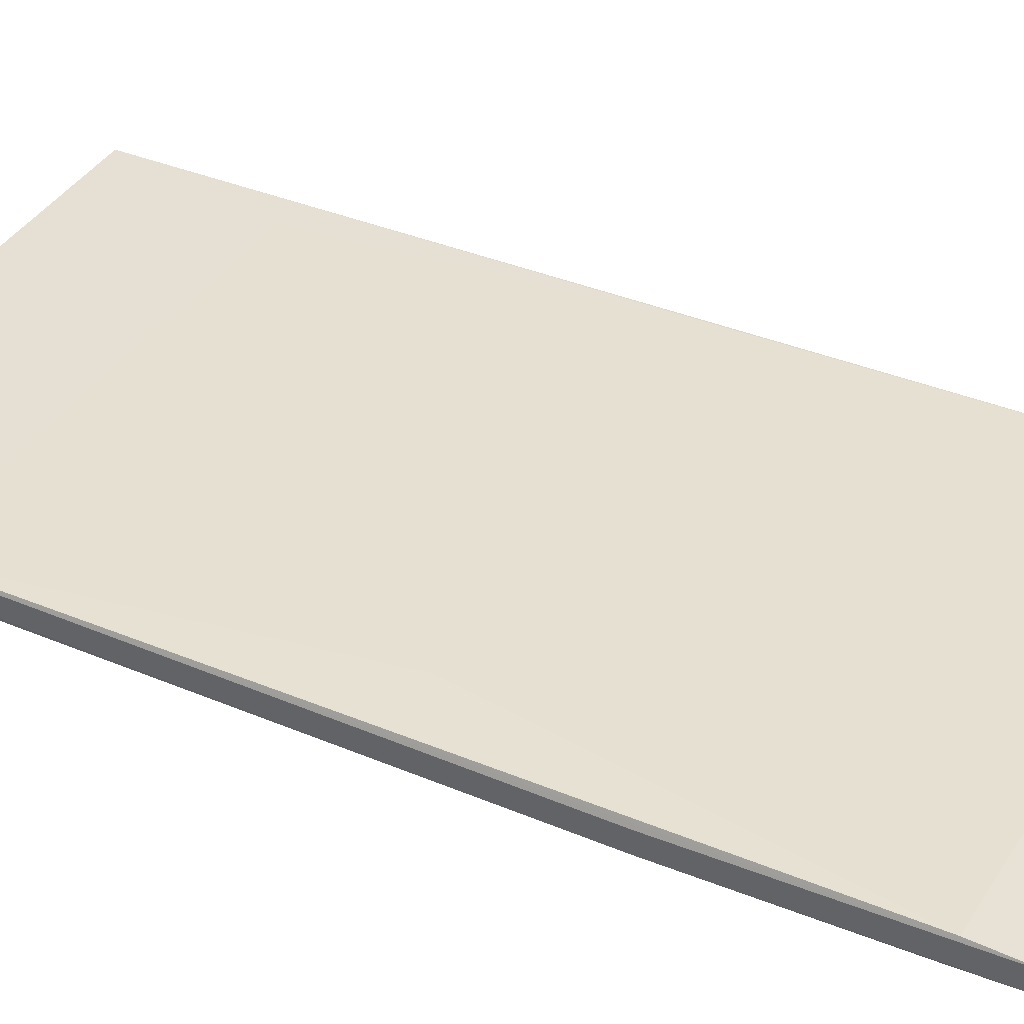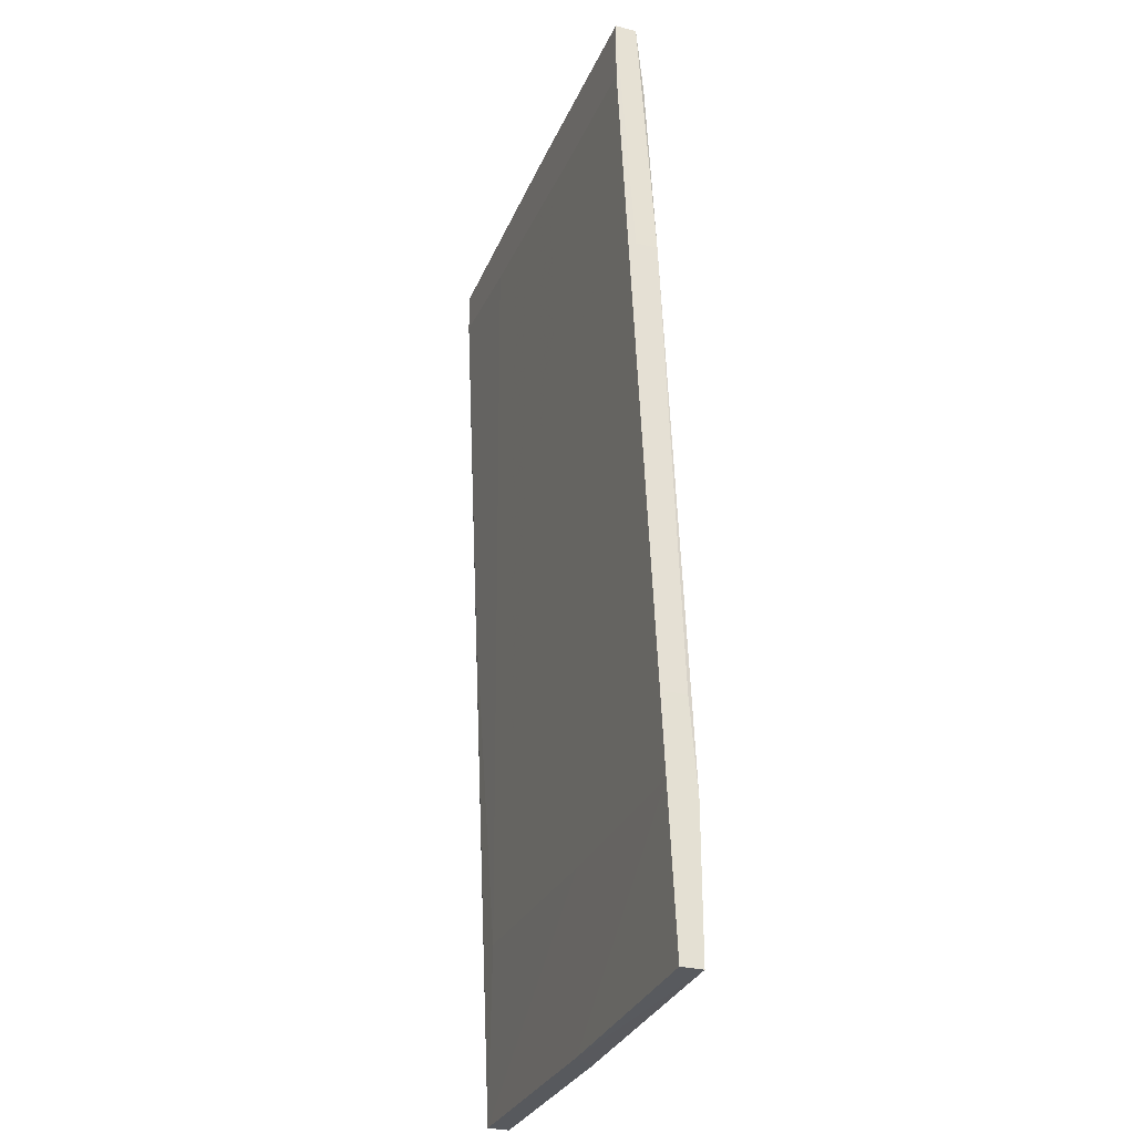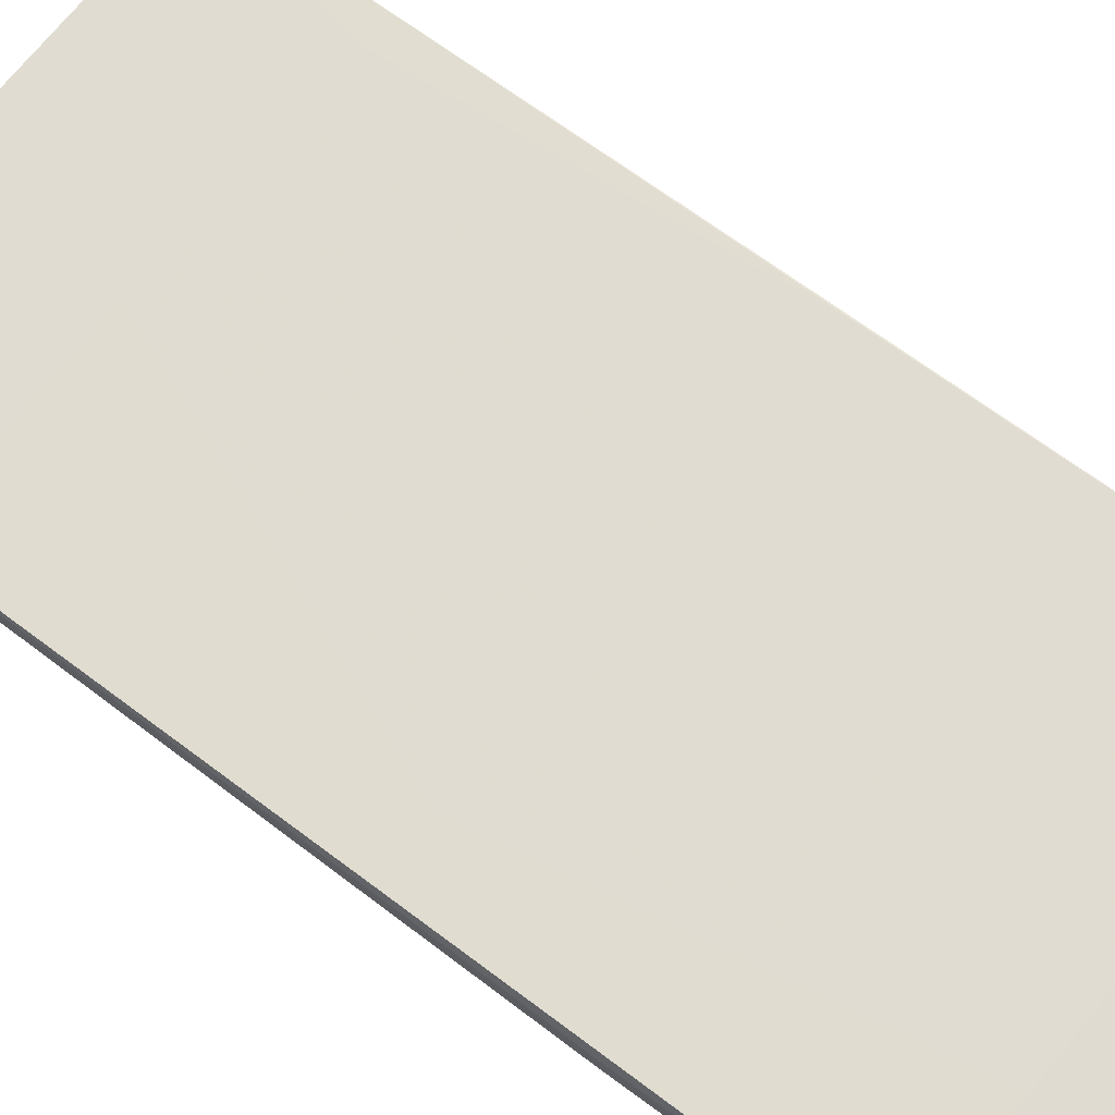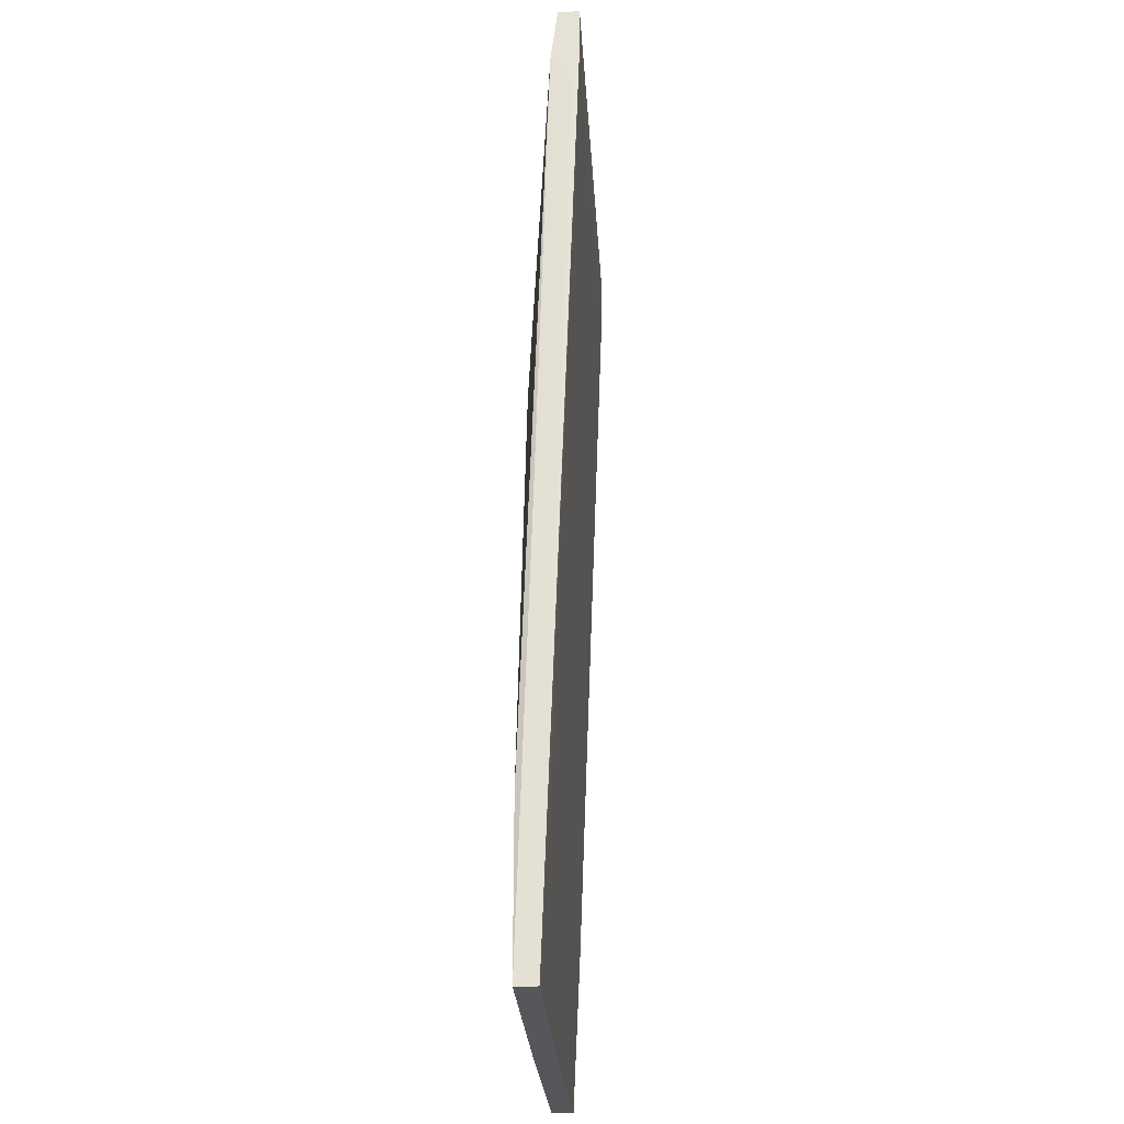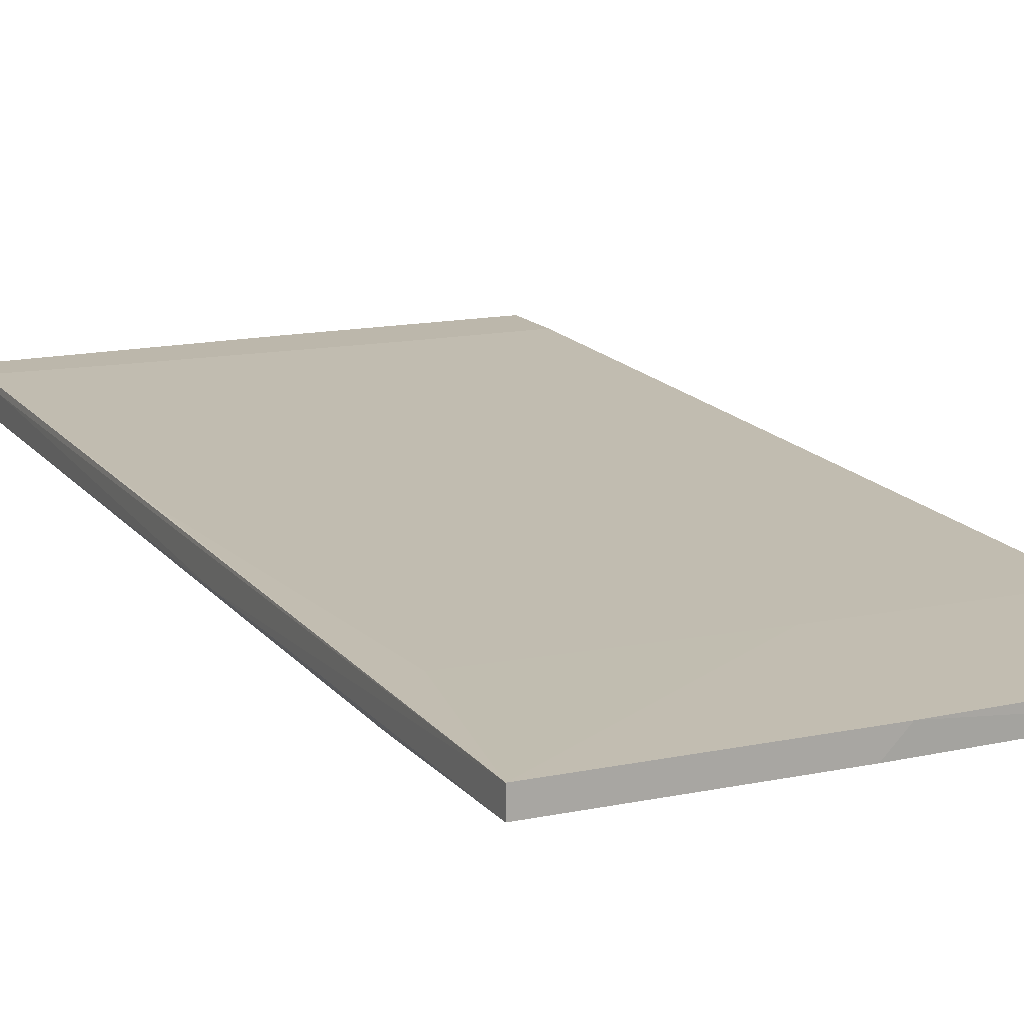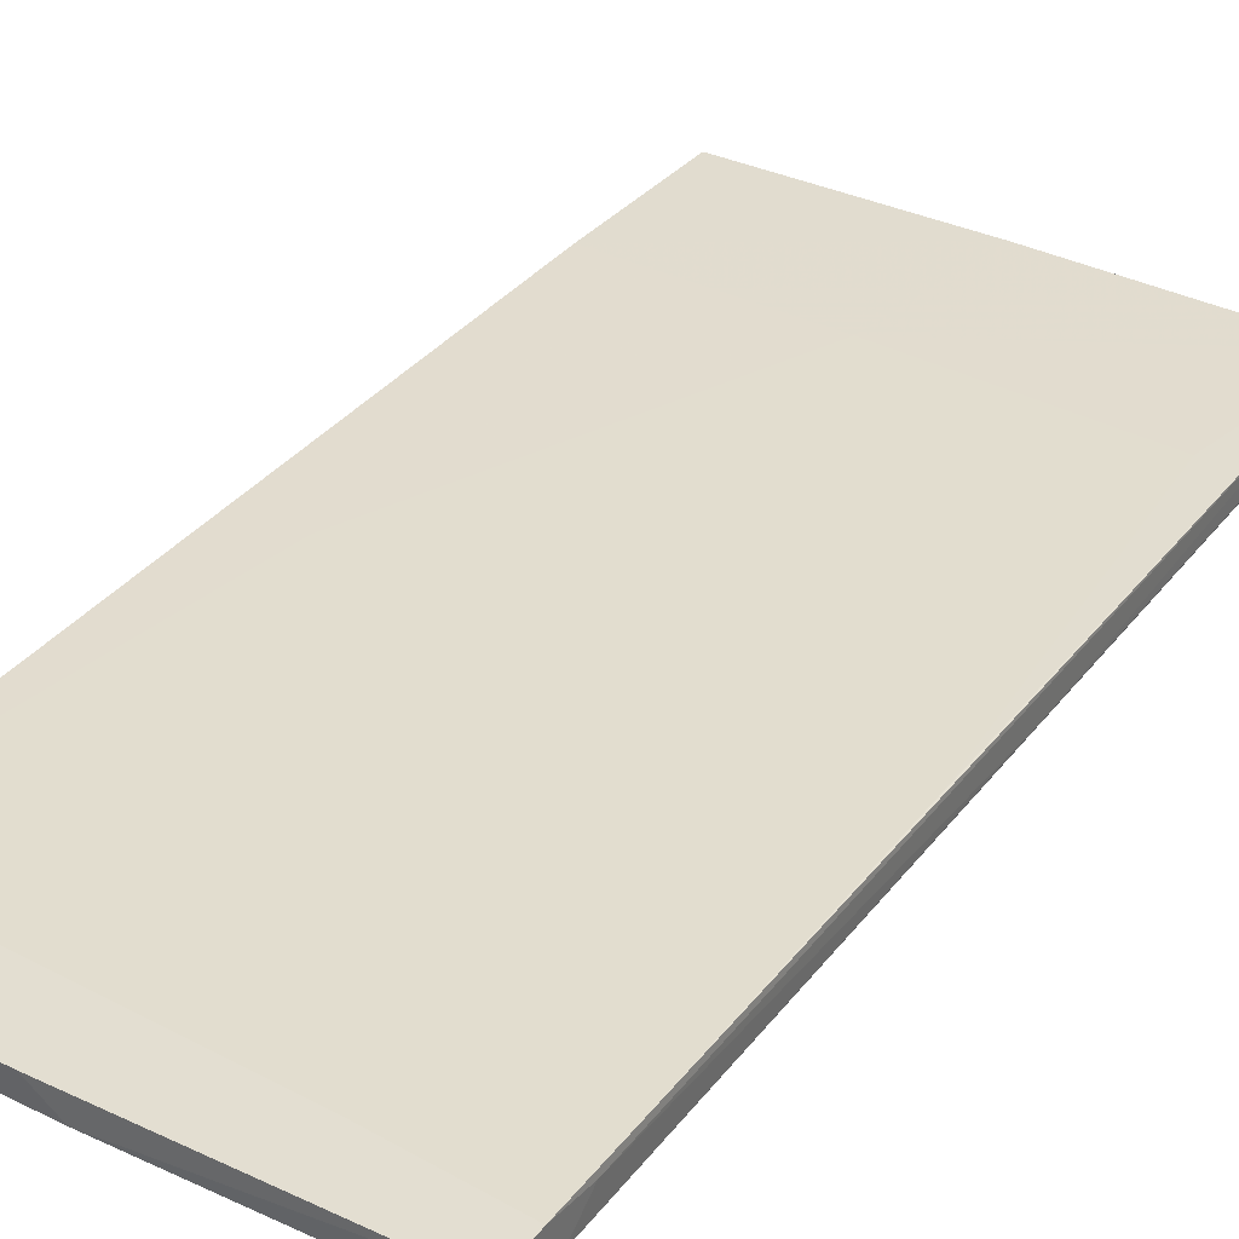
<metadata>
{"format":"obj","ext":"obj","renderer":"f3d","projection":"perspective","resolution":1024,"background":"white","views":[{"elev":40.5,"azim":-60.2,"up":"+Y"},{"elev":-29.4,"azim":-110.1,"up":"+Z"},{"elev":70.1,"azim":-51.8,"up":"+Y"},{"elev":-27.0,"azim":93.5,"up":"+Z"},{"elev":14.4,"azim":155.3,"up":"+Y"},{"elev":36.3,"azim":32.7,"up":"+Y"}]}
</metadata>
<code>
v 0.002445 0.008783 -0.03096
v -0.004257 0.008783 -0.02872
v -0.02438 0.01176 0.03311
v -0.02438 0.014 0.03311
v -0.01022 0.01549 0.05471
v 0.02406 0.009529 -0.02351
v 0.02406 0.009529 -0.04065
v 0.02406 0.01176 -0.04065
v 0.003938 0.008783 0.02789
v -0.002019 0.01549 0.06143
v -0.01841 0.014 0.01522
v 0.02555 0.01251 0.05472
v 0.02555 0.01325 0.06069
v 0.02555 0.01474 0.05174
v 0.02555 0.01549 0.06069
v 0.02555 0.01549 0.05621
v -0.02513 0.009529 -0.03991
v -0.02513 0.009529 -0.025
v -0.02513 0.01027 -0.01531
v -0.02513 0.01176 -0.03991
v -0.02513 0.01251 -0.02351
v -0.02513 0.01251 -0.01531
v 0.003194 0.008783 -0.02946
v 0.01362 0.01549 0.05546
v -0.002763 0.008783 0.02789
v -0.003513 0.008783 0.02193
v -0.003513 0.01251 -0.02351
v -0.02363 0.01325 0.06143
v -0.02363 0.01549 0.05471
v -0.02363 0.01549 0.06143
v -0.02363 0.01251 0.05323
v 0.02108 0.01251 -0.02277
v 0.000957 0.009529 -0.04065
v 0.000957 0.01325 0.06143
v 0.0248 0.01102 0.01597
v 0.0248 0.01102 0.004075
v 0.0248 0.014 0.01672
v -0.001275 0.01176 -0.04065
f 24 16 37
f 10 15 29
f 2 9 25
f 9 28 25
f 20 17 18
f 17 2 18
f 9 7 6
f 7 12 6
f 15 12 16
f 29 15 16
f 12 15 13
f 9 12 13
f 25 28 31
f 20 18 21
f 9 2 1
f 2 17 1
f 28 10 30
f 10 29 30
f 29 21 30
f 18 25 3
f 31 28 3
f 25 31 3
f 28 30 3
f 15 10 34
f 10 28 34
f 28 9 34
f 13 15 34
f 9 13 34
f 8 7 38
f 17 20 38
f 20 21 38
f 21 29 11
f 29 16 24
f 7 1 33
f 1 17 33
f 38 7 33
f 17 38 33
f 3 30 4
f 32 8 27
f 8 38 27
f 38 21 27
f 21 11 27
f 11 32 27
f 21 18 19
f 18 3 19
f 3 4 19
f 7 9 23
f 9 1 23
f 1 7 23
f 16 12 14
f 8 16 14
f 2 25 26
f 18 2 26
f 25 18 26
f 12 9 35
f 9 6 35
f 6 12 35
f 11 29 5
f 32 11 5
f 24 32 5
f 29 24 5
f 30 21 22
f 4 30 22
f 21 19 22
f 19 4 22
f 7 8 36
f 12 7 36
f 8 14 36
f 14 12 36
f 16 8 37
f 8 32 37
f 32 24 37

</code>
